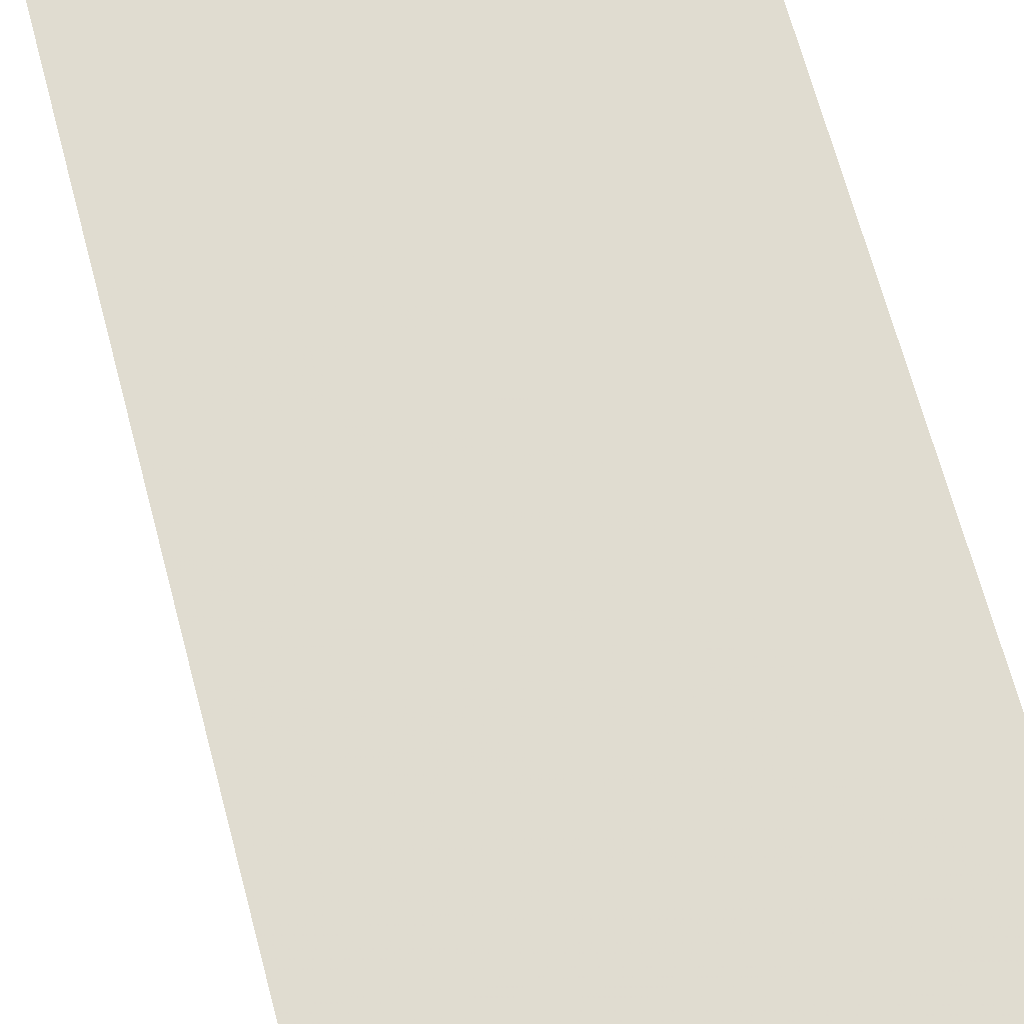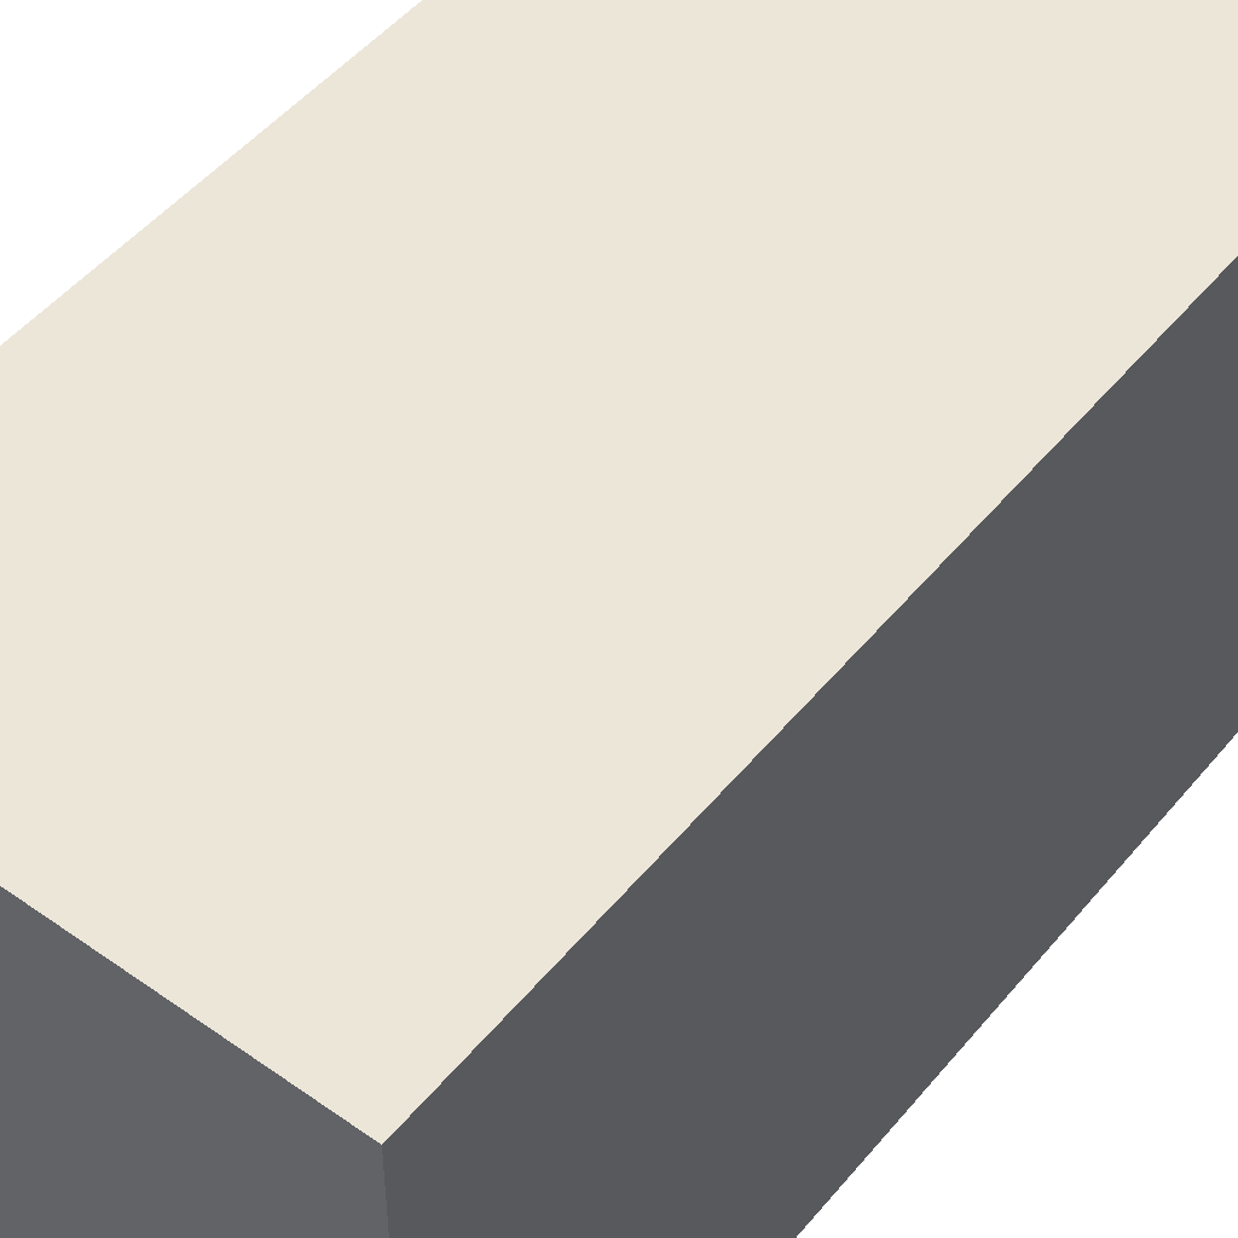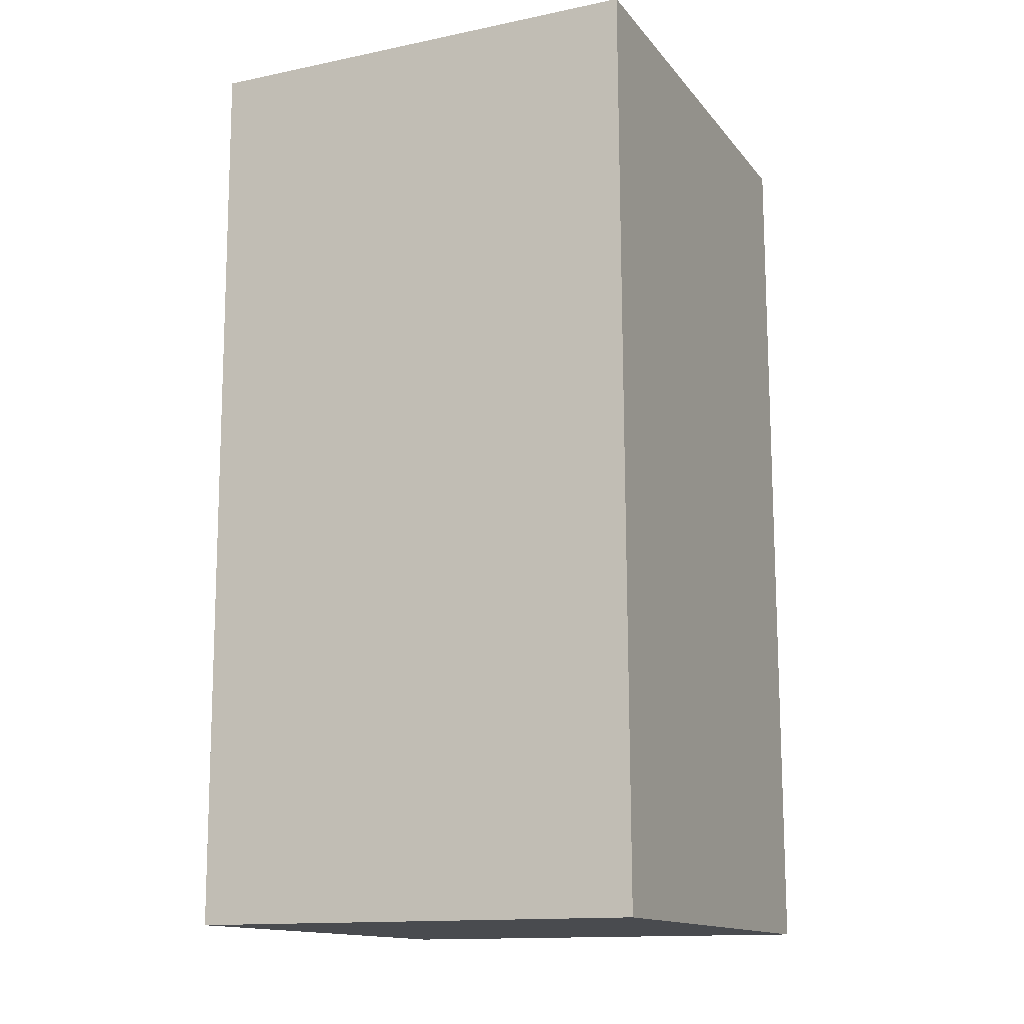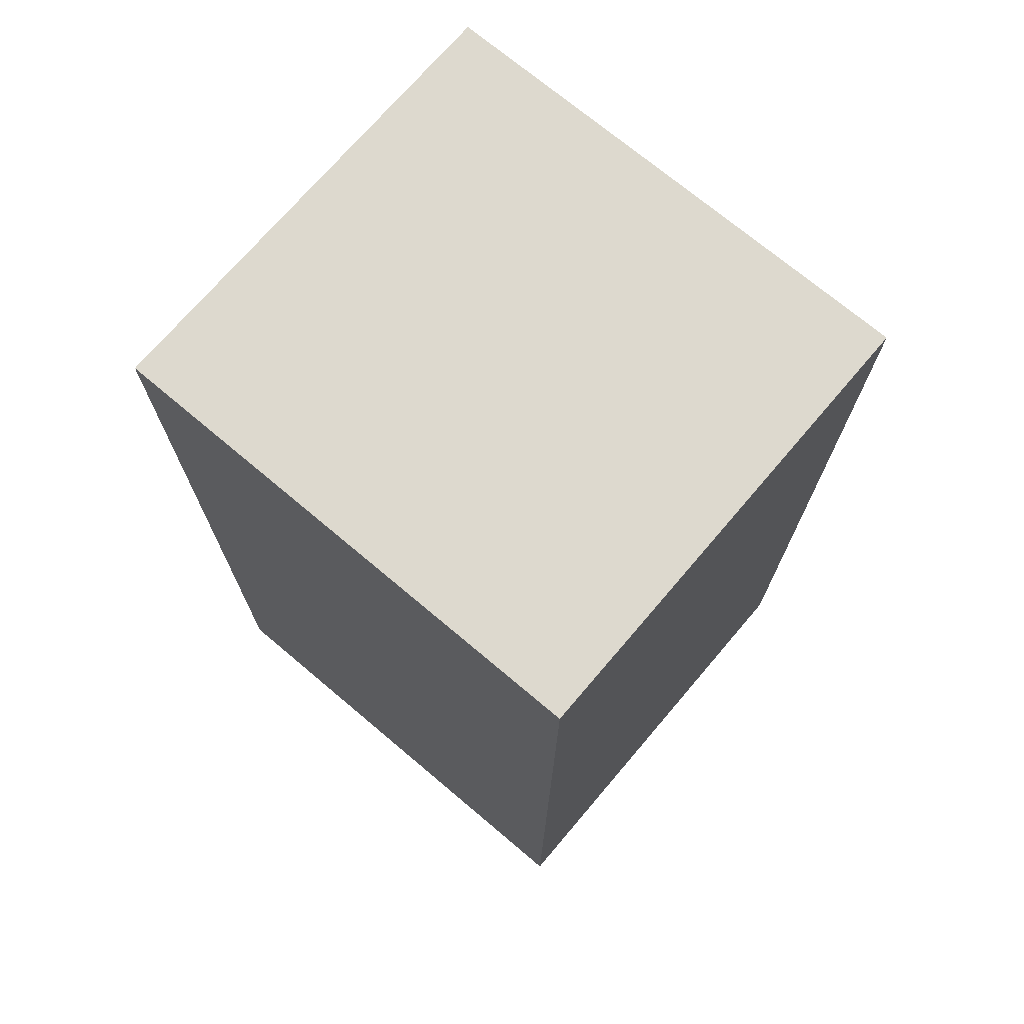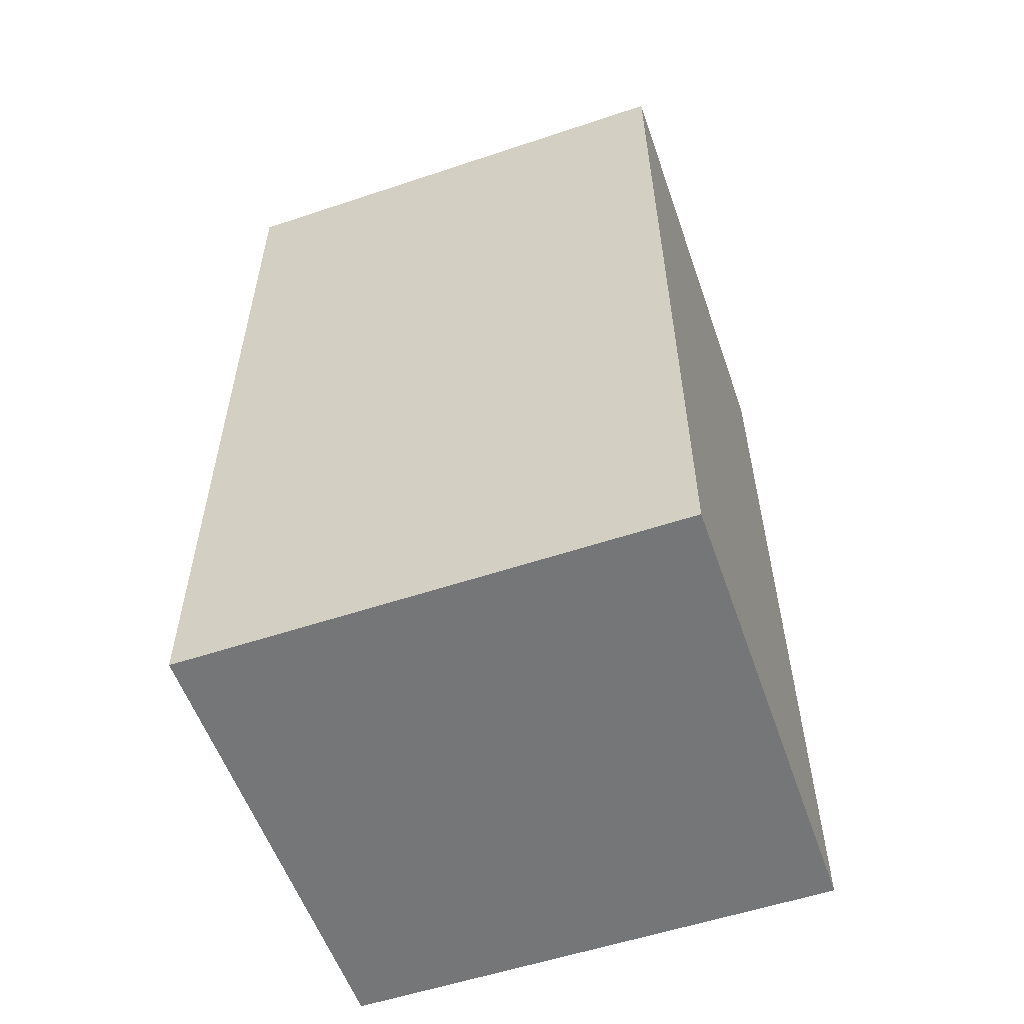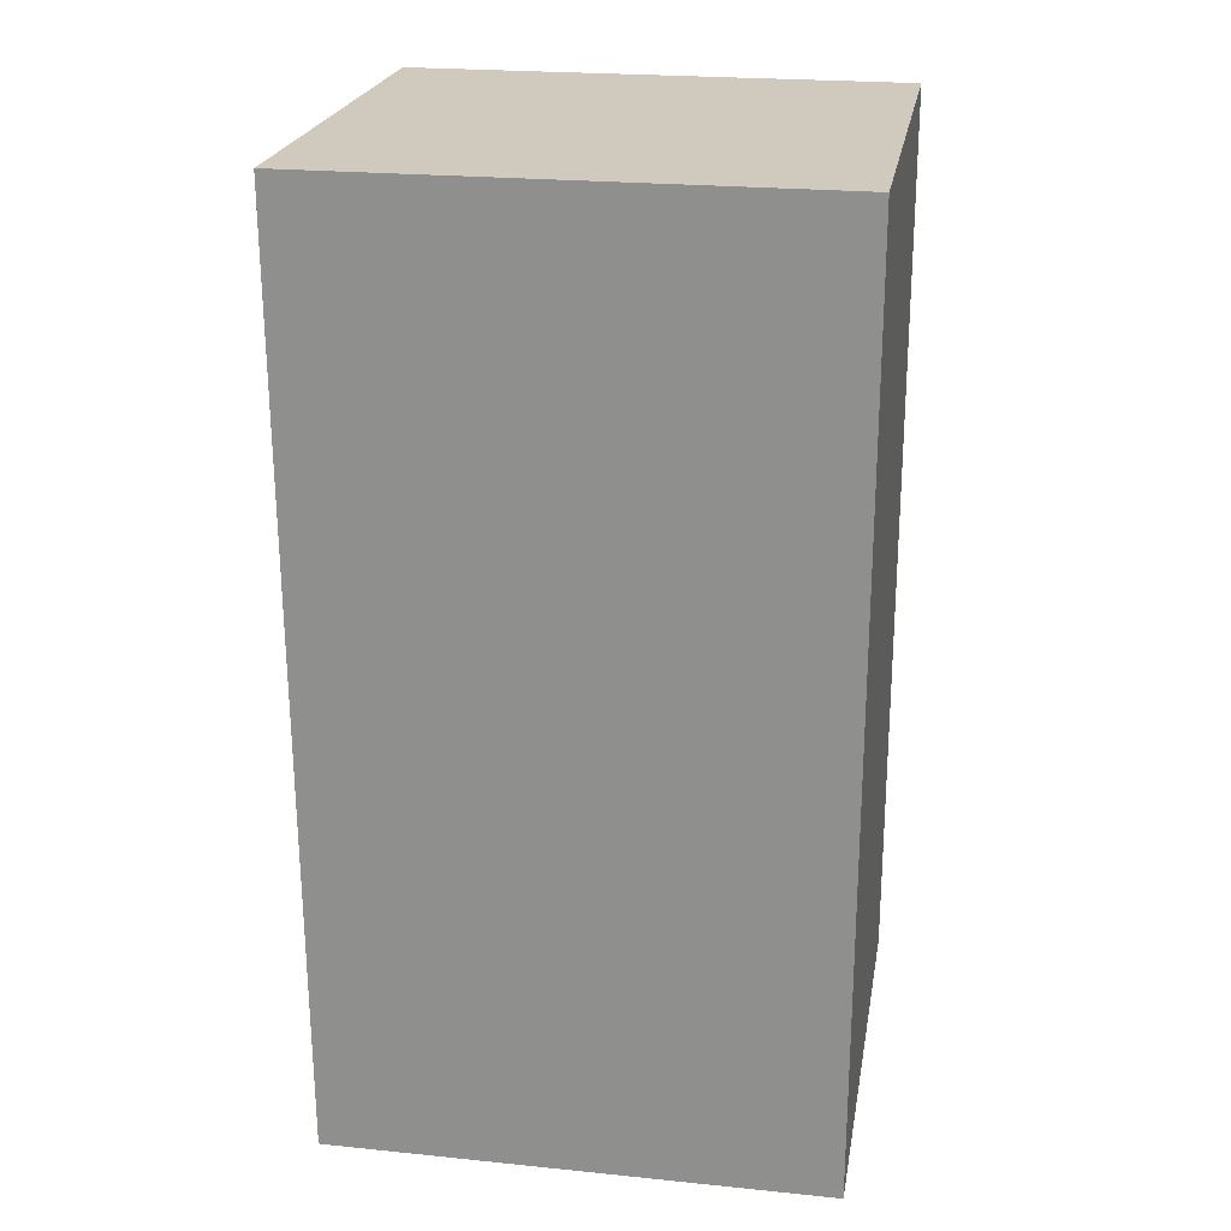
<metadata>
{"format":"obj","ext":"obj","renderer":"f3d","projection":"perspective","resolution":1024,"background":"white","views":[{"elev":69.3,"azim":165.0,"up":"+Y"},{"elev":49.4,"azim":-142.0,"up":"+Y"},{"elev":-14.0,"azim":-155.7,"up":"+Z"},{"elev":71.8,"azim":130.2,"up":"+Z"},{"elev":-56.8,"azim":-70.8,"up":"+Z"},{"elev":22.9,"azim":-80.2,"up":"+Z"}]}
</metadata>
<code>
v -0.06485 0.03718 0.1398
v -0.06486 0.001101 0.1398
v -0.06486 0.001101 0.07303
v -0.09831 0.03682 0.07308
v -0.09826 0.03728 0.1398
v -0.09825 0.001101 0.07303
v -0.0649 0.03671 0.07308
v -0.09825 0.001101 0.1398
f 1 2 3
f 5 2 1
f 5 1 4
f 6 3 2
f 6 4 3
f 7 1 3
f 7 3 4
f 7 4 1
f 8 5 4
f 8 4 6
f 8 6 2
f 8 2 5

</code>
